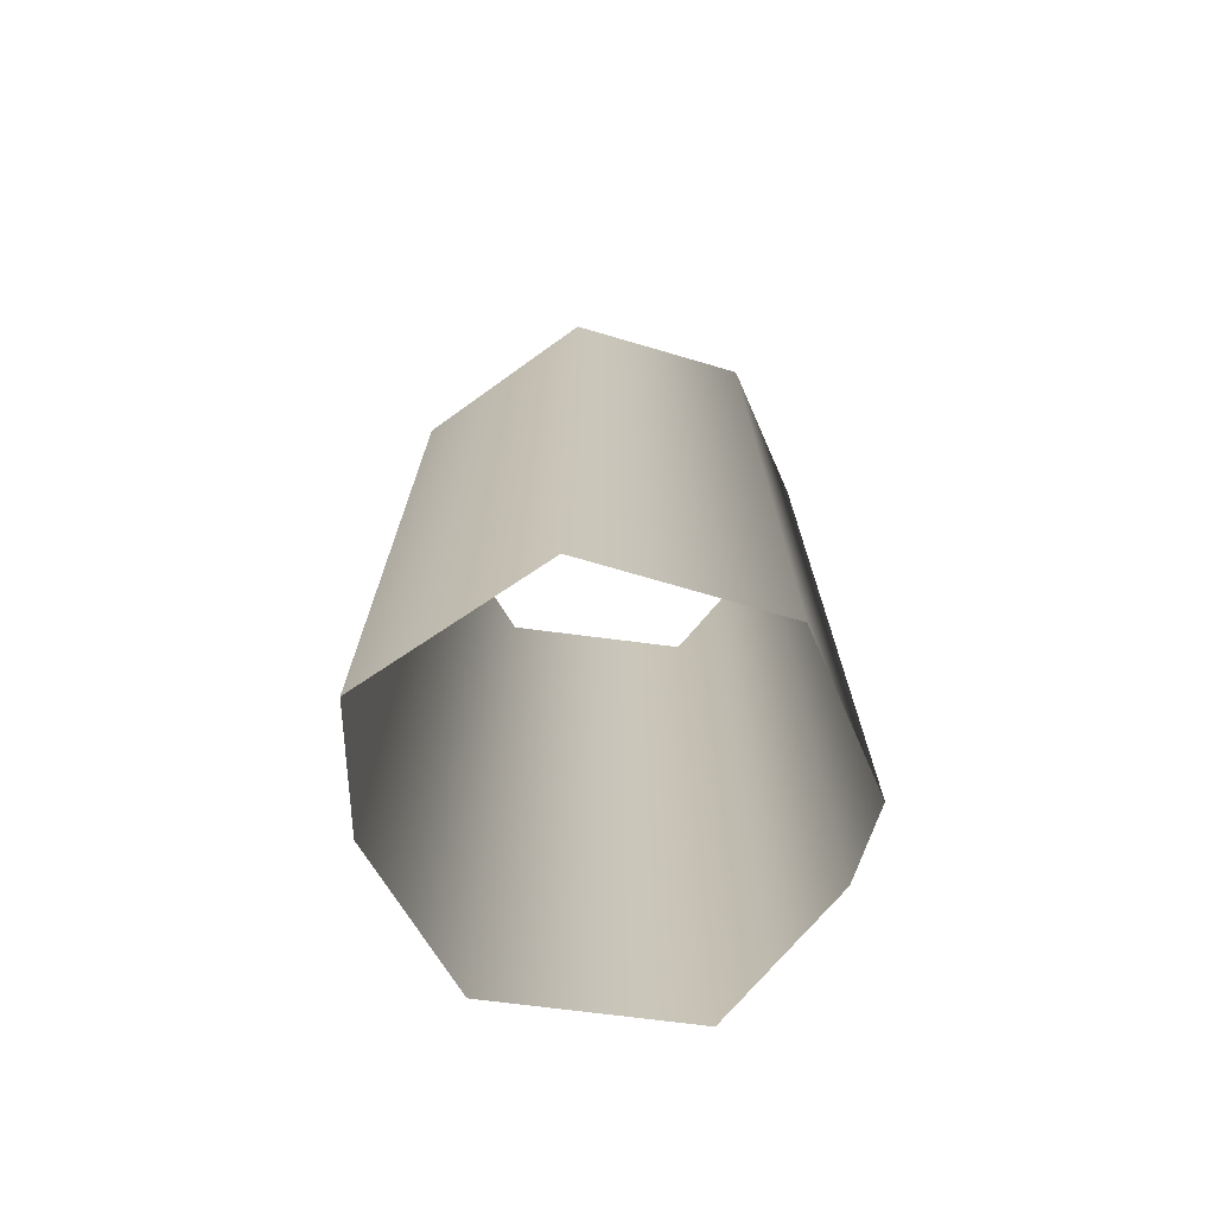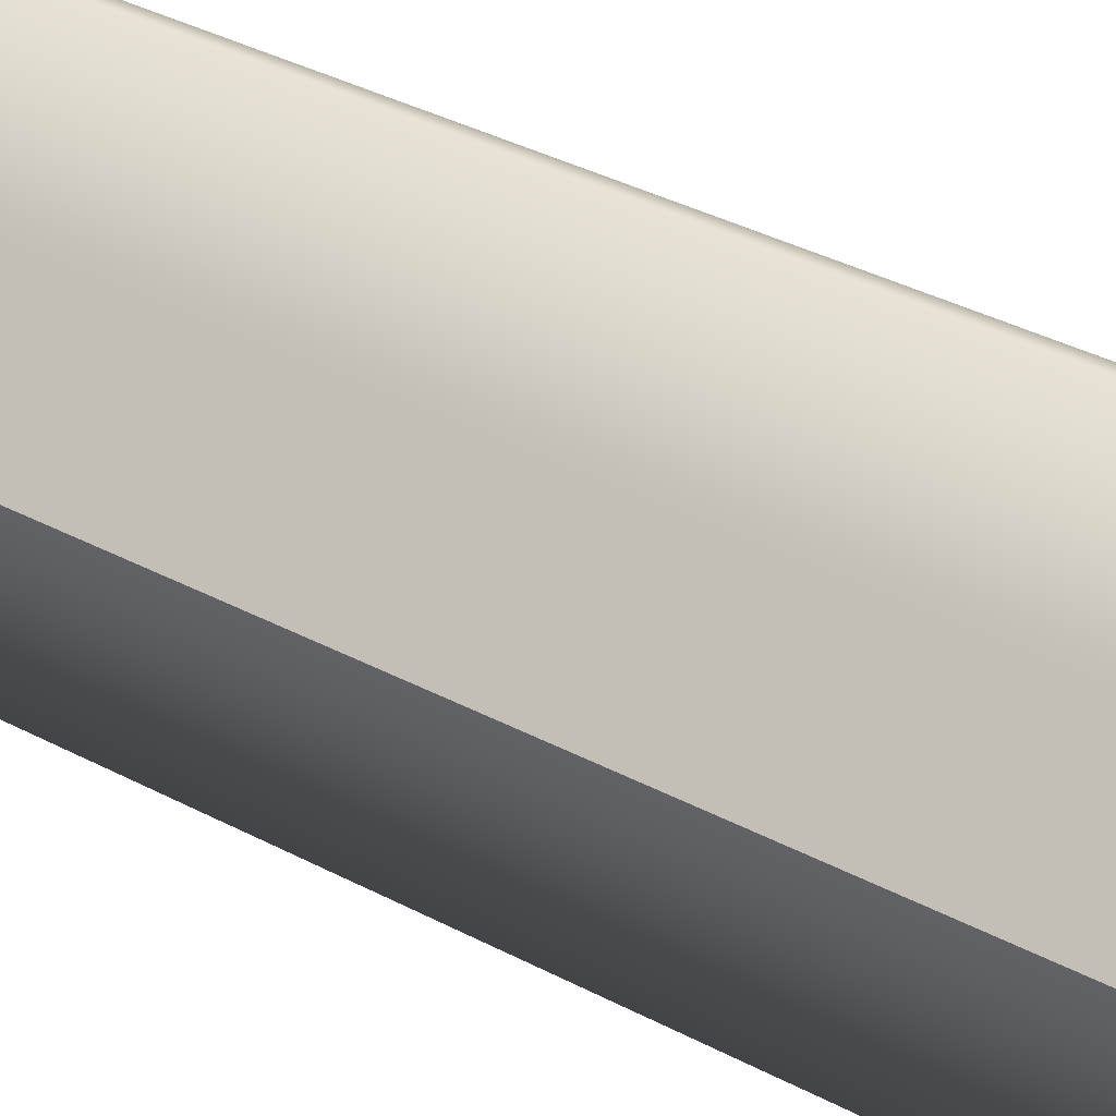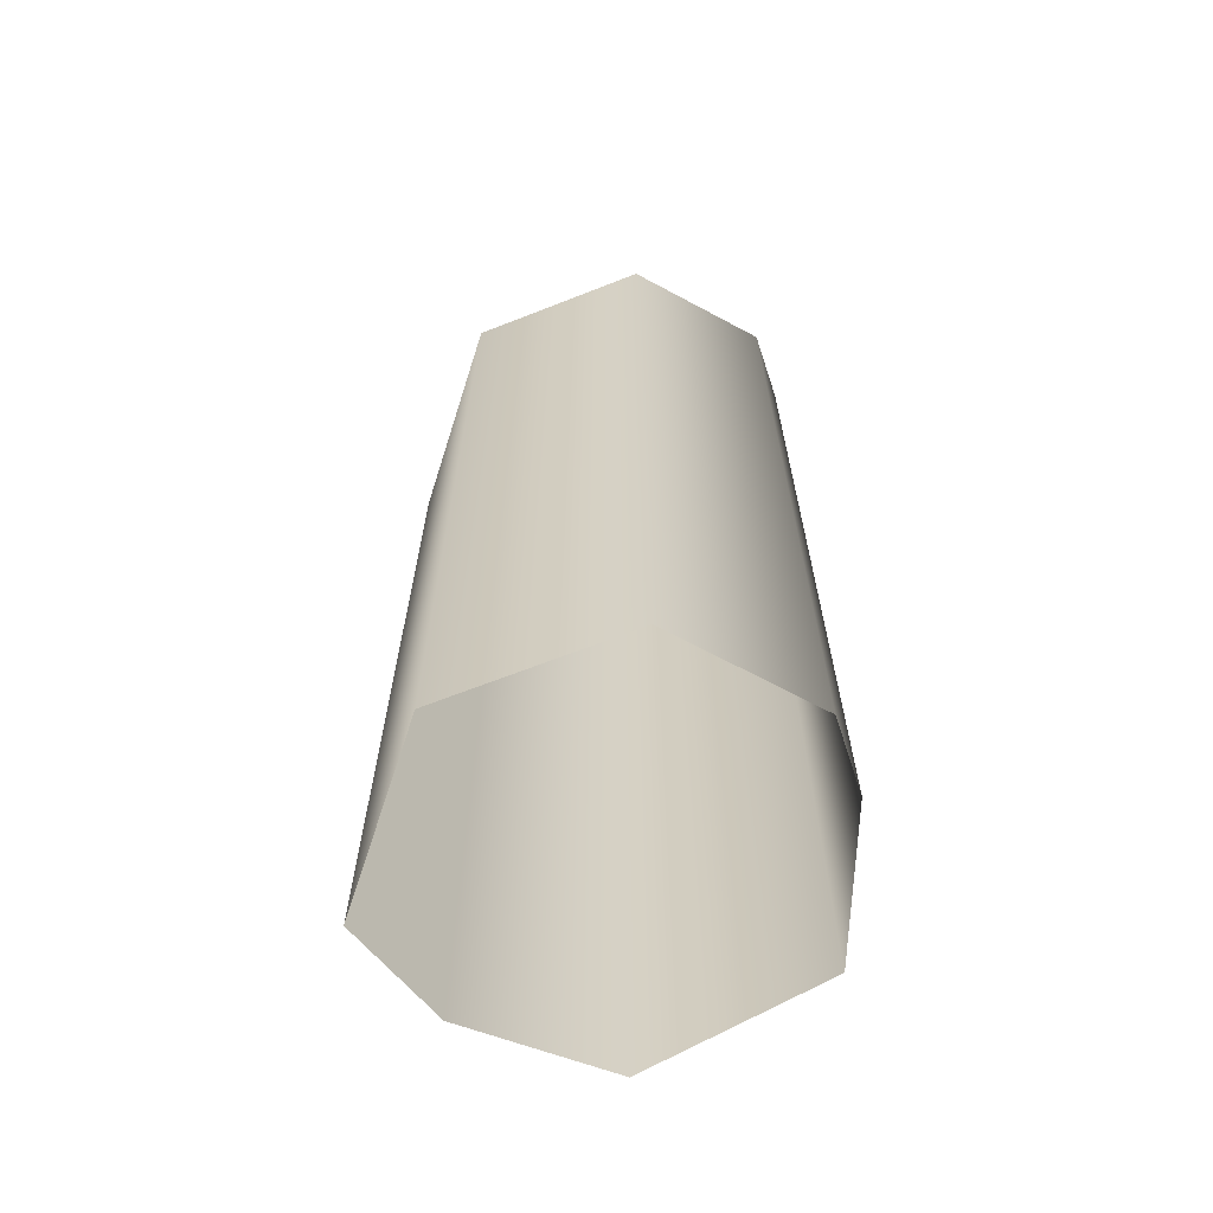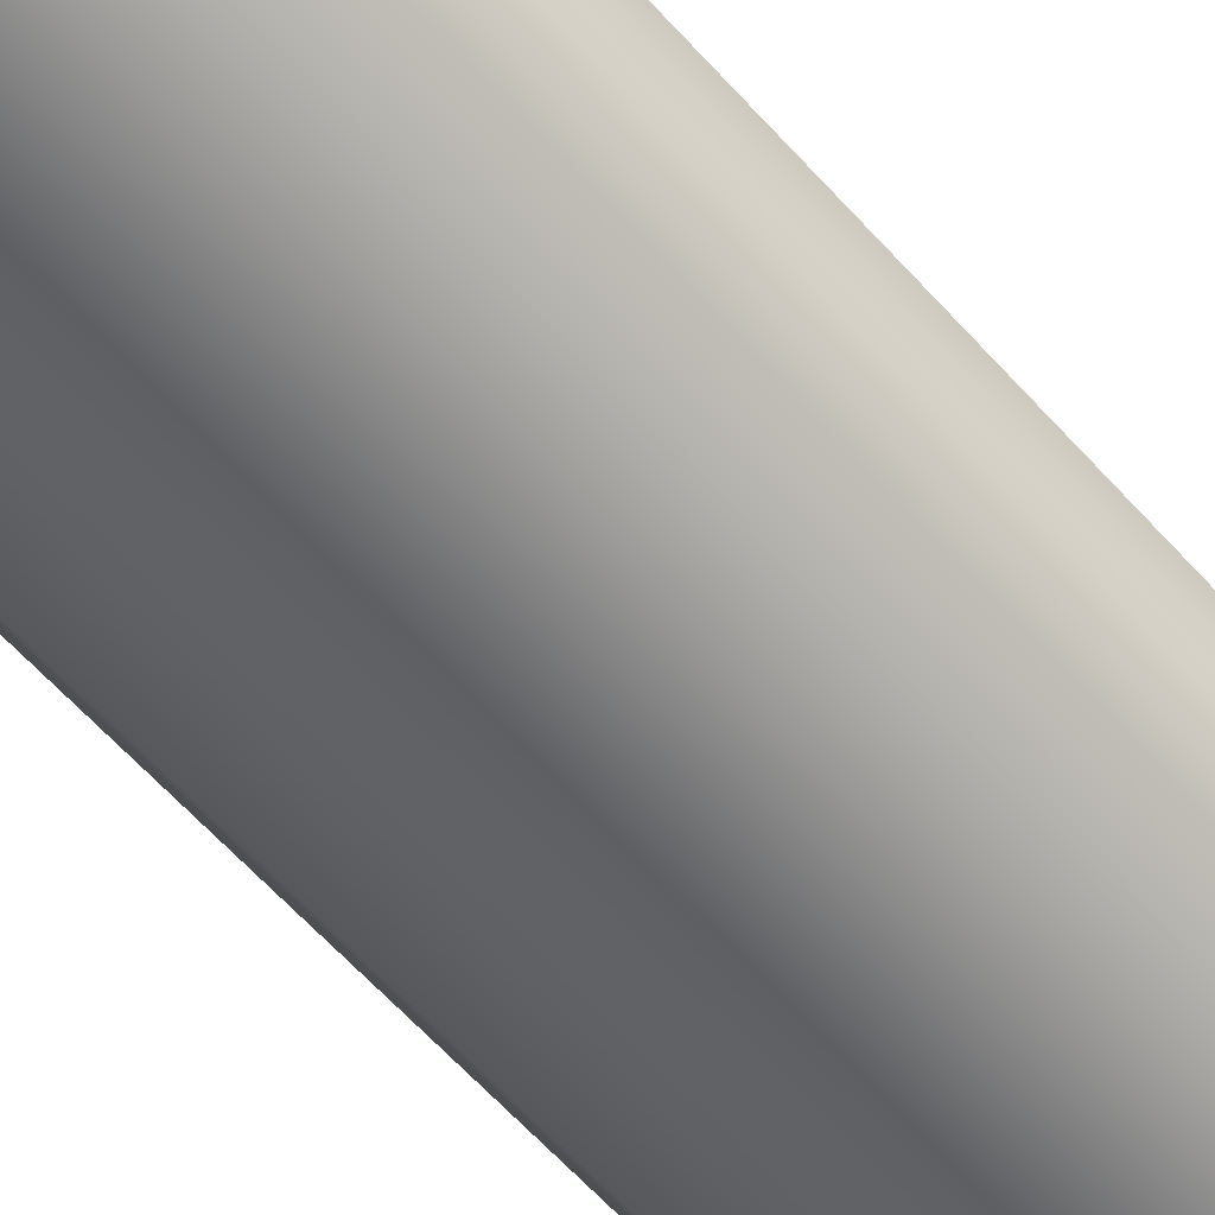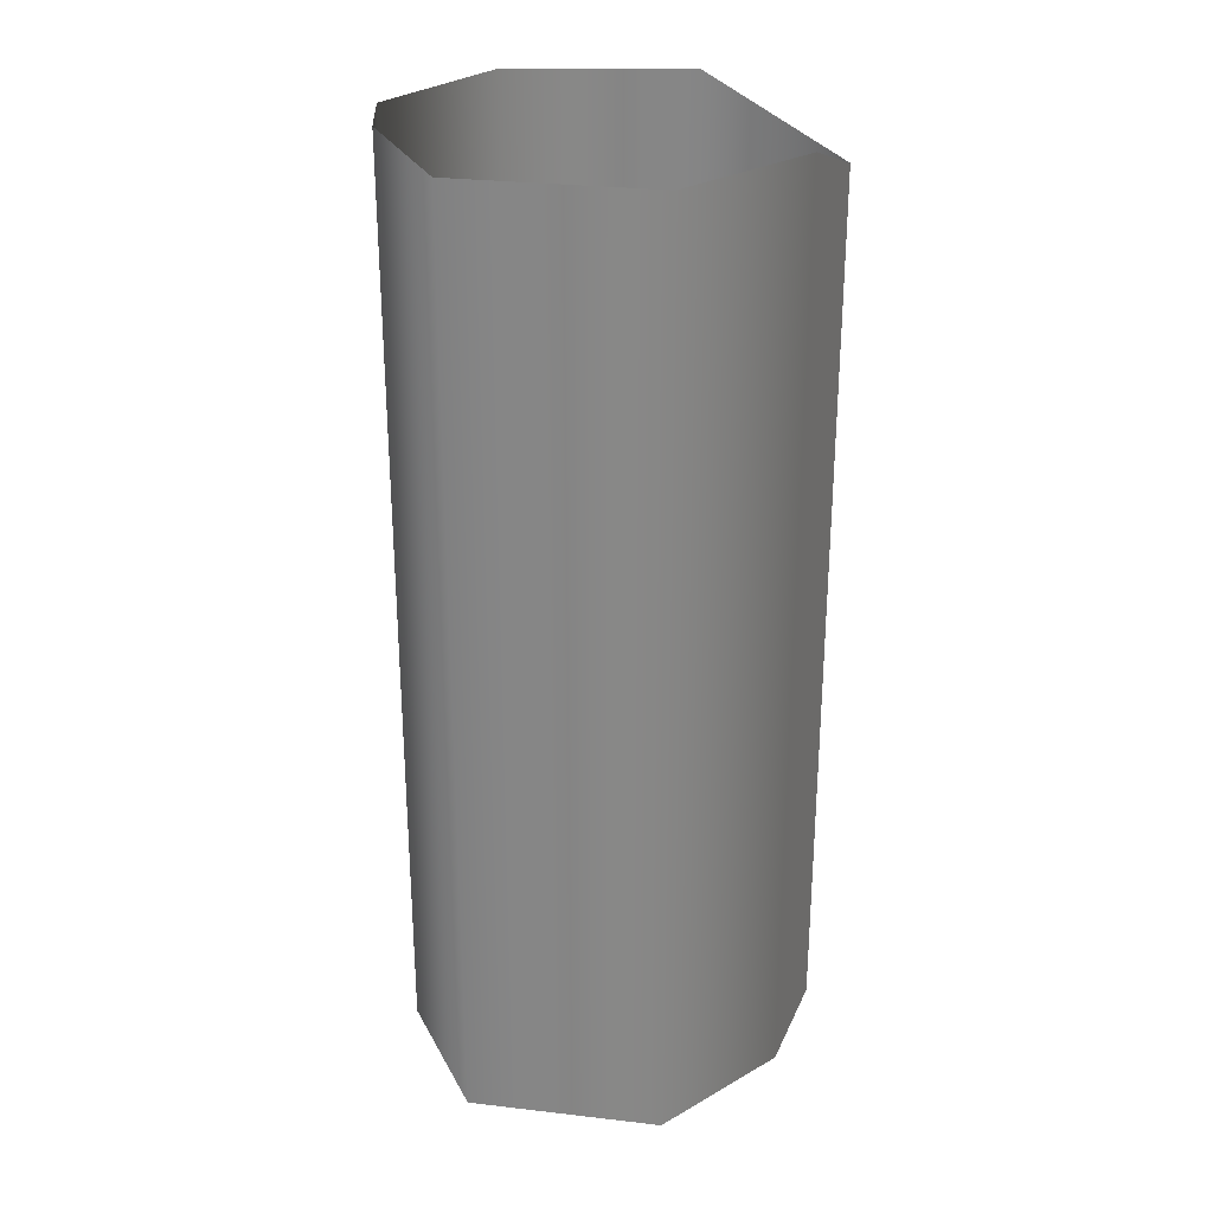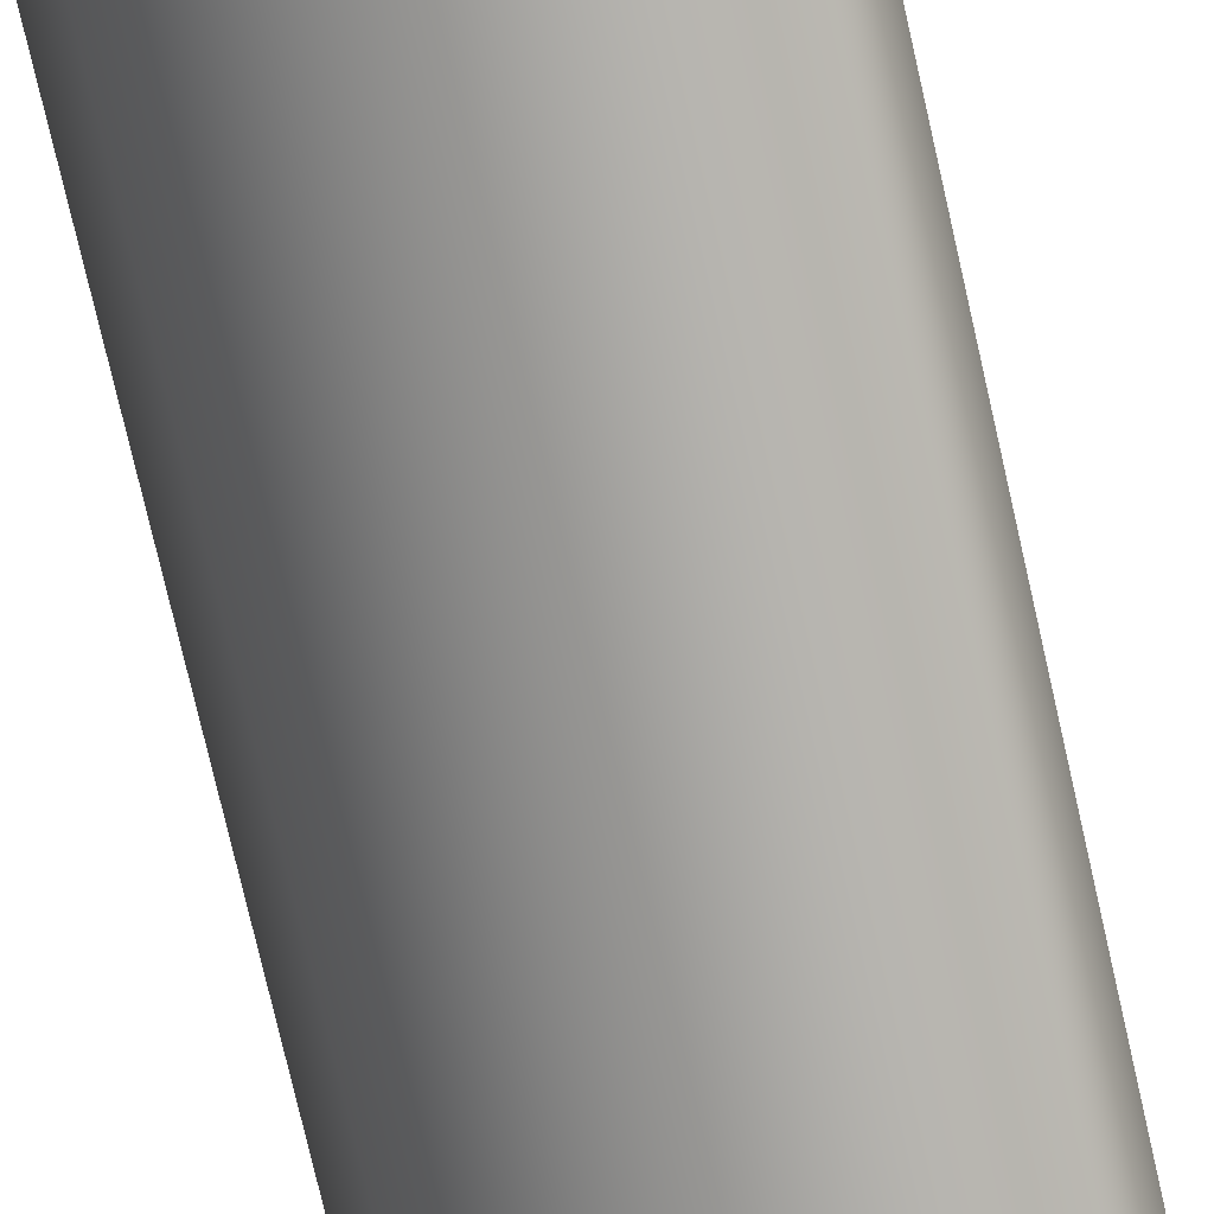
<metadata>
{"format":"obj","ext":"obj","renderer":"f3d","projection":"perspective","resolution":1024,"background":"white","views":[{"elev":-72.8,"azim":136.1,"up":"+Y"},{"elev":39.5,"azim":122.9,"up":"+Z"},{"elev":-66.0,"azim":173.9,"up":"+Y"},{"elev":-69.1,"azim":43.4,"up":"+Z"},{"elev":28.2,"azim":-26.7,"up":"+Y"},{"elev":-78.6,"azim":13.0,"up":"+Z"}]}
</metadata>
<code>
g
v 38.52 71.72 9.41
v 38.52 56.84 9.41
v 37.83 72.41 6.19
v 37.83 56.79 6.19
v 35.08 72.41 4.75
v 35.08 56.79 4.75
v 32.71 72.41 5.72
v 32.71 56.79 5.72
v 32.21 72.41 6.82
v 32.21 56.79 6.82
v 32.04 72.41 9.4
v 32.04 56.79 9.4
v 34.62 72.41 11.32
v 34.62 56.79 11.32
v 37.13 72.41 10.69
v 37.13 56.79 10.69
v 38.52 71.72 9.41
v 38.52 56.84 9.41
g _0
f 1 2 3
f 4 3 2
f 3 4 5
f 6 5 4
f 5 6 7
f 8 7 6
f 7 8 9
f 10 9 8
f 9 10 11
f 12 11 10
f 11 12 13
f 14 13 12
f 13 14 15
f 16 15 14
f 15 16 17
f 18 17 16

</code>
